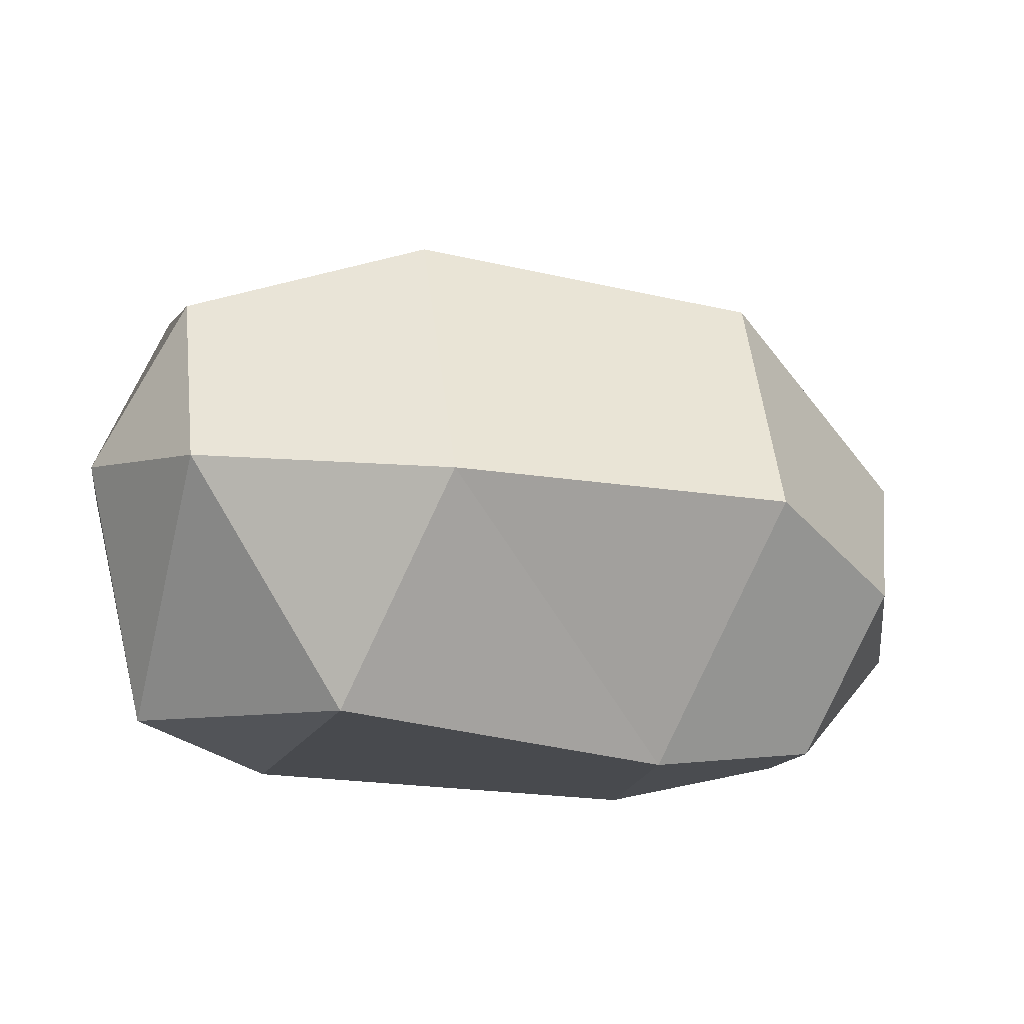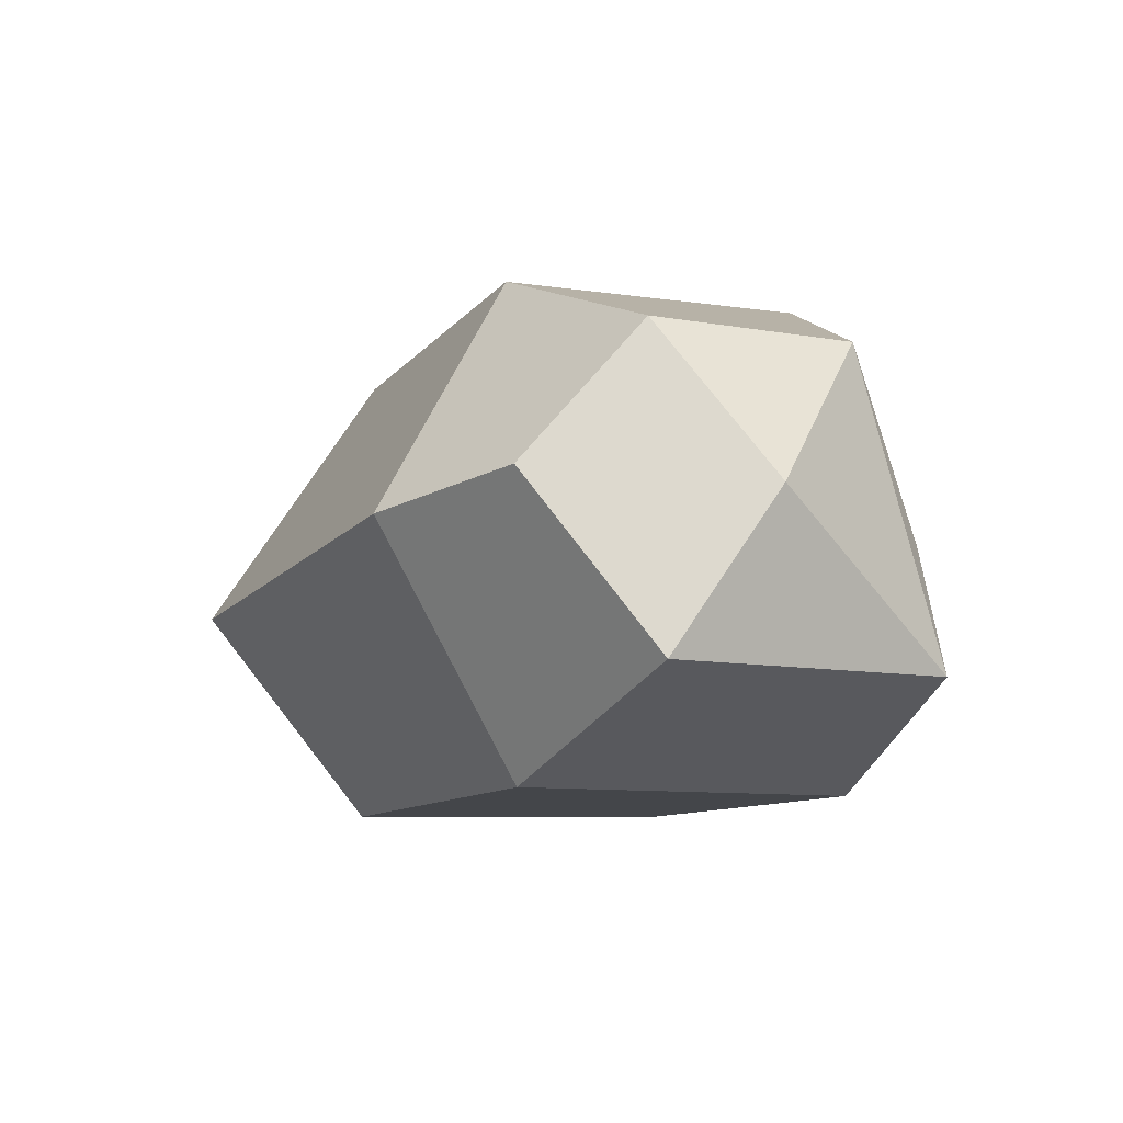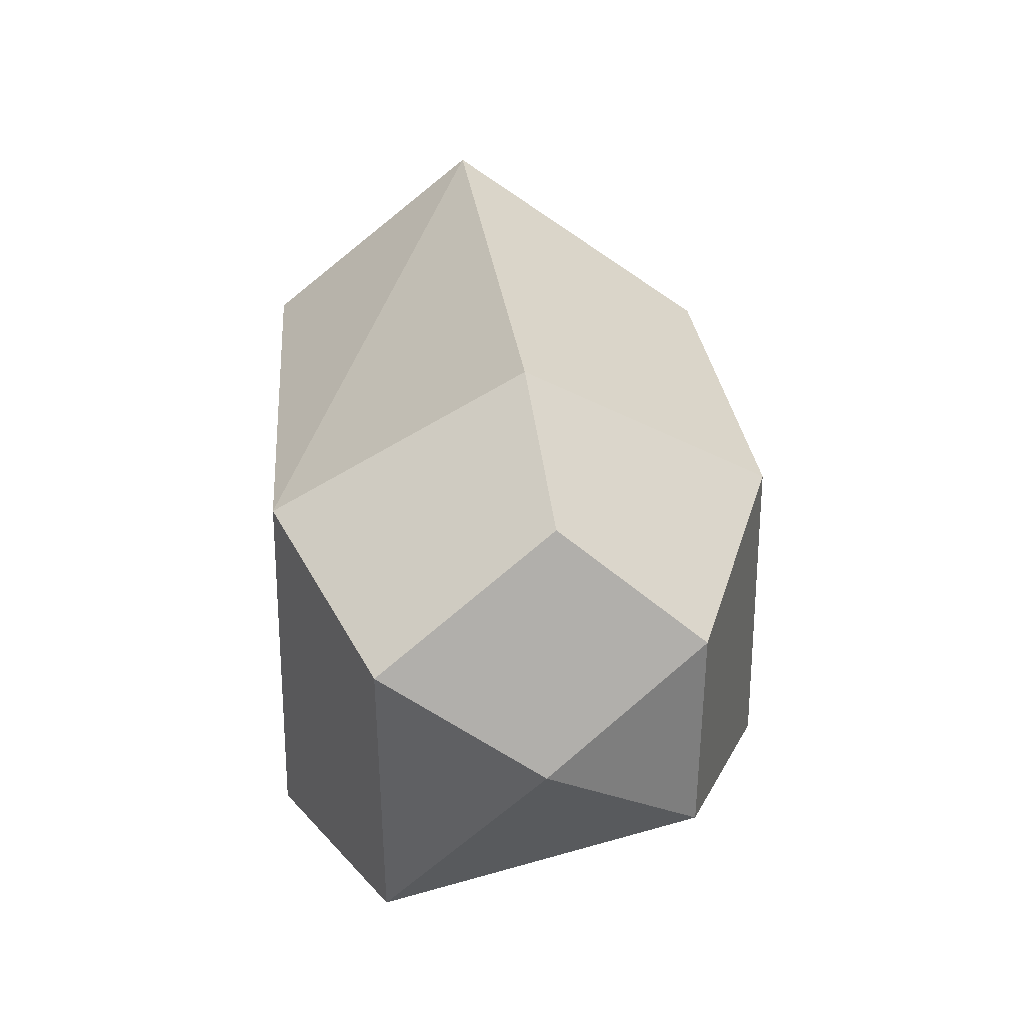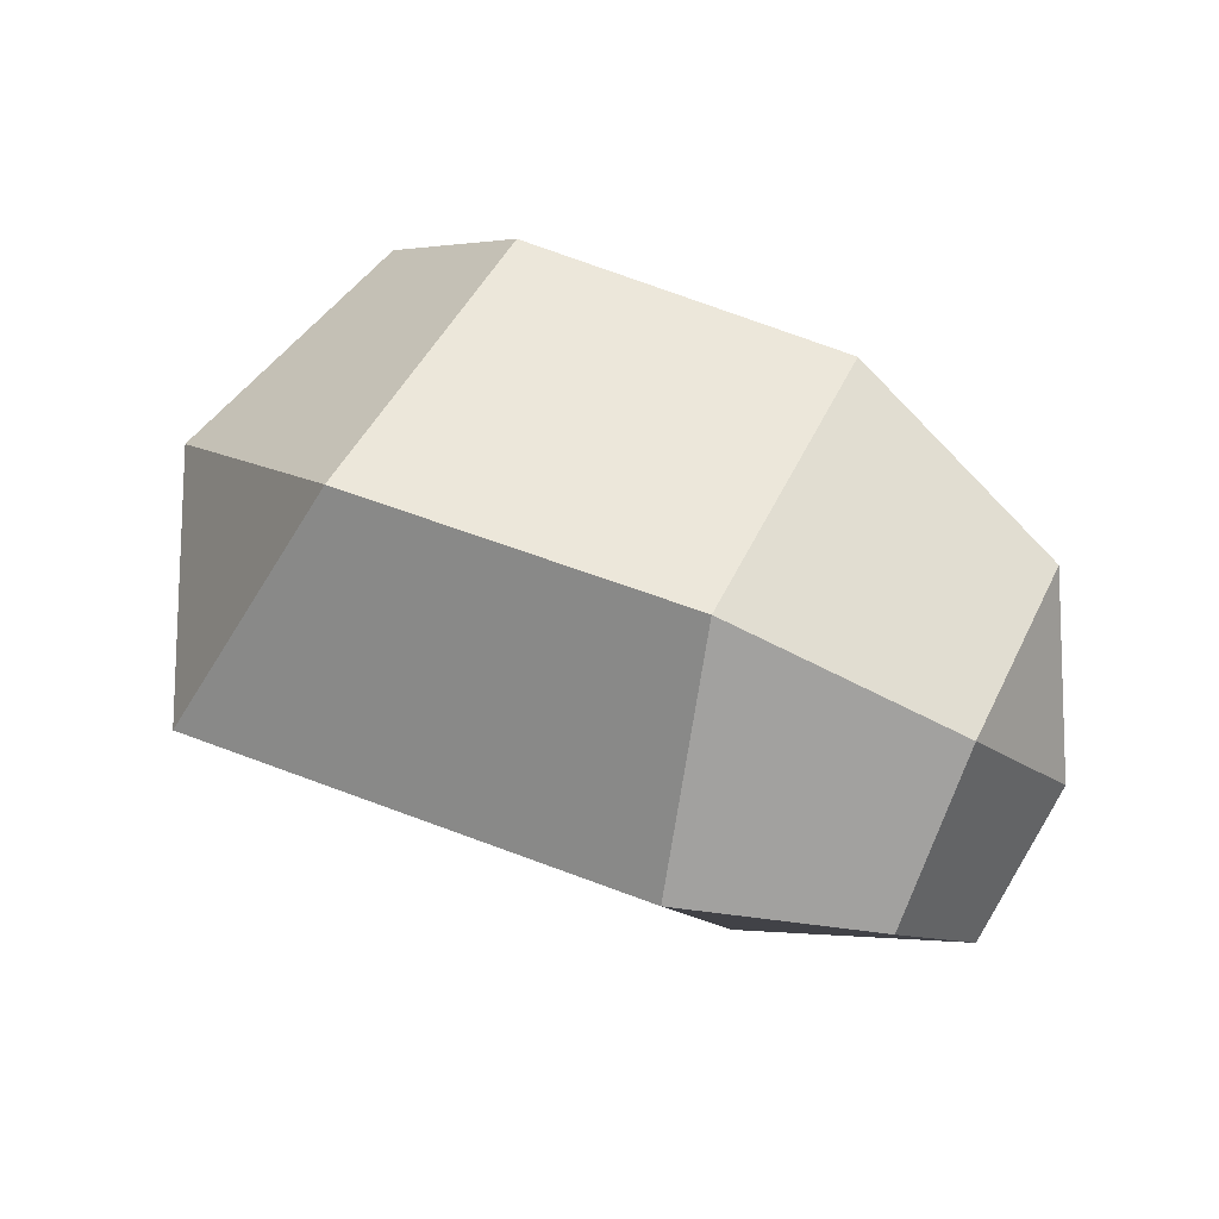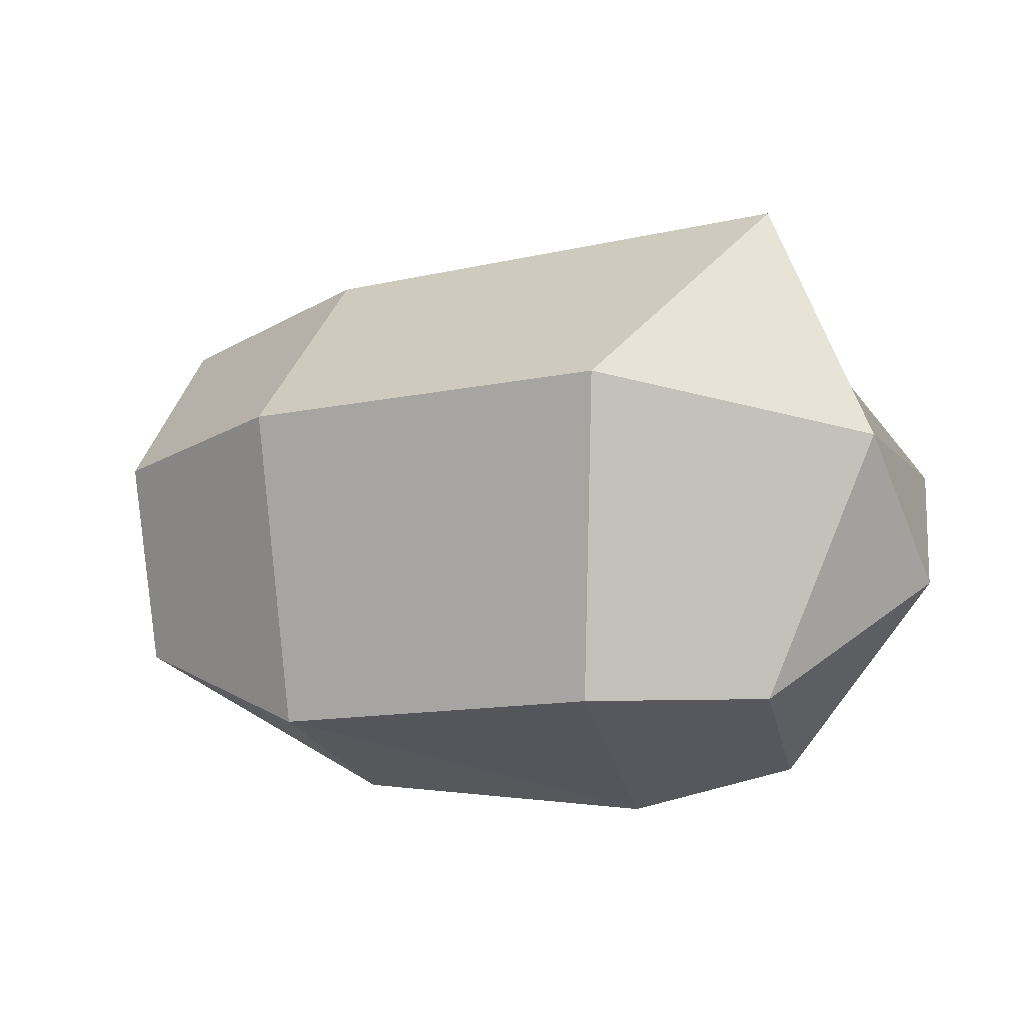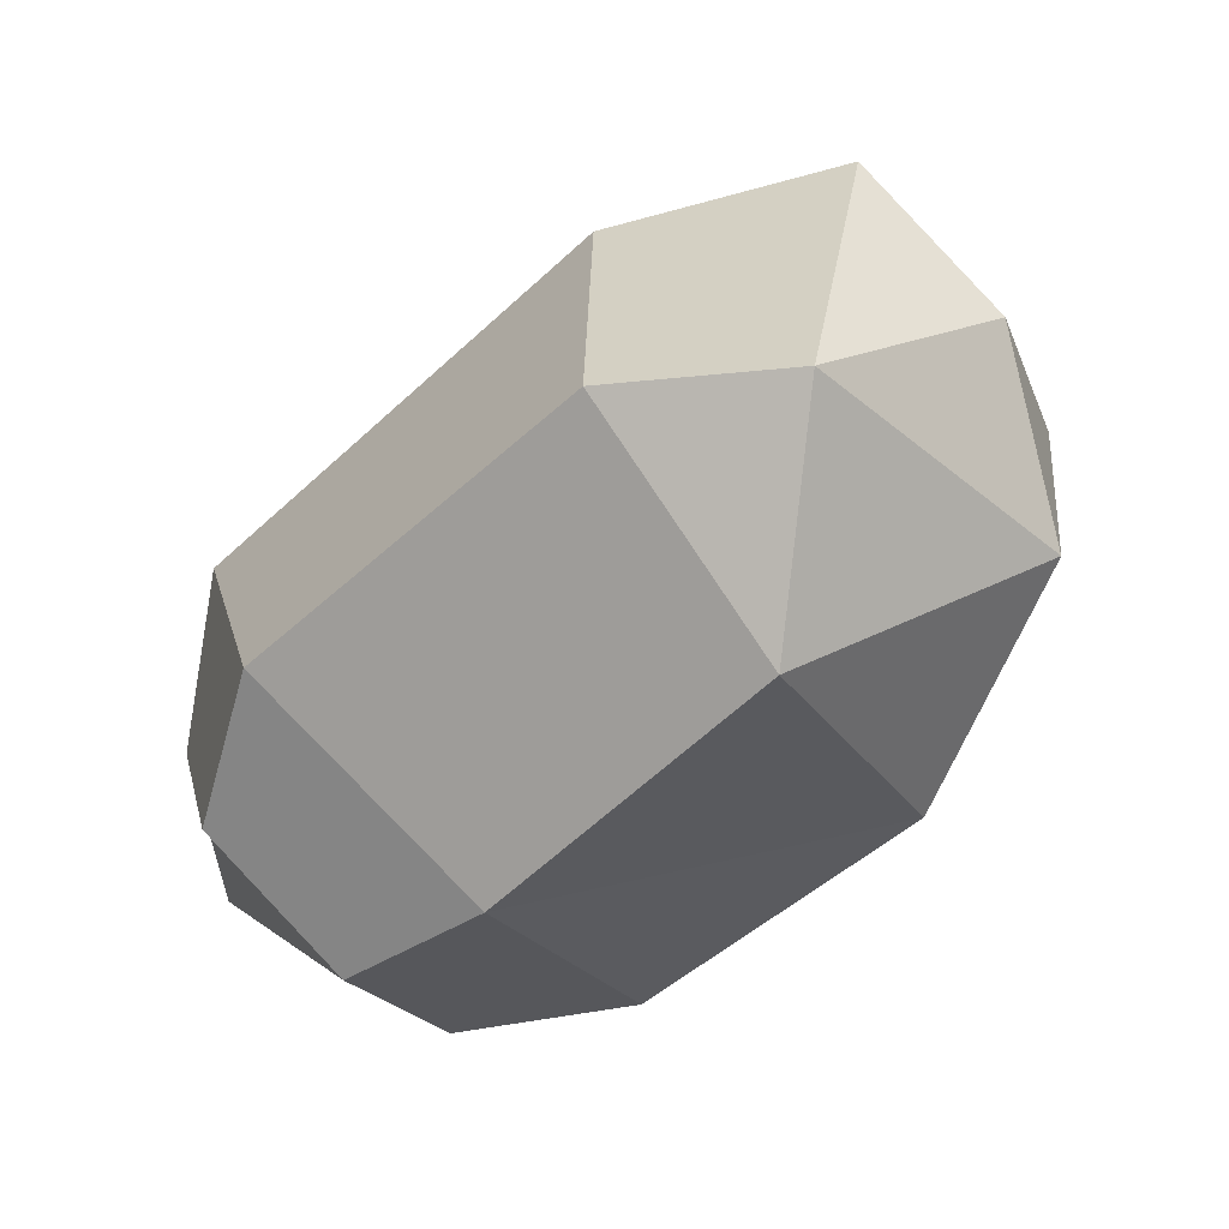
<metadata>
{"format":"obj","ext":"obj","renderer":"f3d","projection":"perspective","resolution":1024,"background":"white","views":[{"elev":-43.6,"azim":162.5,"up":"+Z"},{"elev":-10.3,"azim":72.9,"up":"+Y"},{"elev":24.7,"azim":85.2,"up":"+Z"},{"elev":53.3,"azim":32.8,"up":"+Y"},{"elev":4.4,"azim":-153.5,"up":"+Z"},{"elev":-61.4,"azim":43.3,"up":"+Z"}]}
</metadata>
<code>
v 6.437 2.358 1.019
v 6.018 2.358 -2.353
v 5.774 -2.578 -3.86
v 7.103 -2.681 1.003
v 6.515 0.04046 3.022
v -6.962 0.9972 1.886
v -5.769 2.452 -2.24
v -5.253 -0.06737 -3.85
v -5.769 -2.587 -2.24
v -6.801 -2.587 0.9805
v -4.57 -0.6082 5.525
v -3.171 3.513 2.904
v -3.313 4.043 -2.219
v -2.492 0.0369 -4.78
v -3.245 -4.073 -2.479
v -4.885 -4.073 2.642
v 3.447 -0.1503 4.324
v 2.787 3.844 2.106
v 2.176 3.949 -2.989
v 2.866 -0.04288 -4.858
v 3.321 -4.167 -3.285
v 3.453 -4.167 2.09
v -7.385 -0.8664 -0.6595
v 7.385 -0.1614 -0.6578
f 12 13 7 6
f 13 14 8 7
f 14 15 9 8
f 15 16 10 9
f 16 11 6 10
f 11 12 6
f 1 24 2
f 8 23 7
f 17 18 12 11
f 18 19 13 12
f 19 20 14
f 20 21 15 14
f 21 22 16 15
f 22 17 11
f 5 1 18 17
f 1 2 19 18
f 2 3 20
f 3 21 20
f 3 4 22 21
f 4 5 17 22
f 2 24 3
f 6 7 23
f 10 23 8 9
f 6 23 10
f 5 4 24 1
f 3 24 4
f 2 20 19
f 19 14 13
f 22 11 16

</code>
